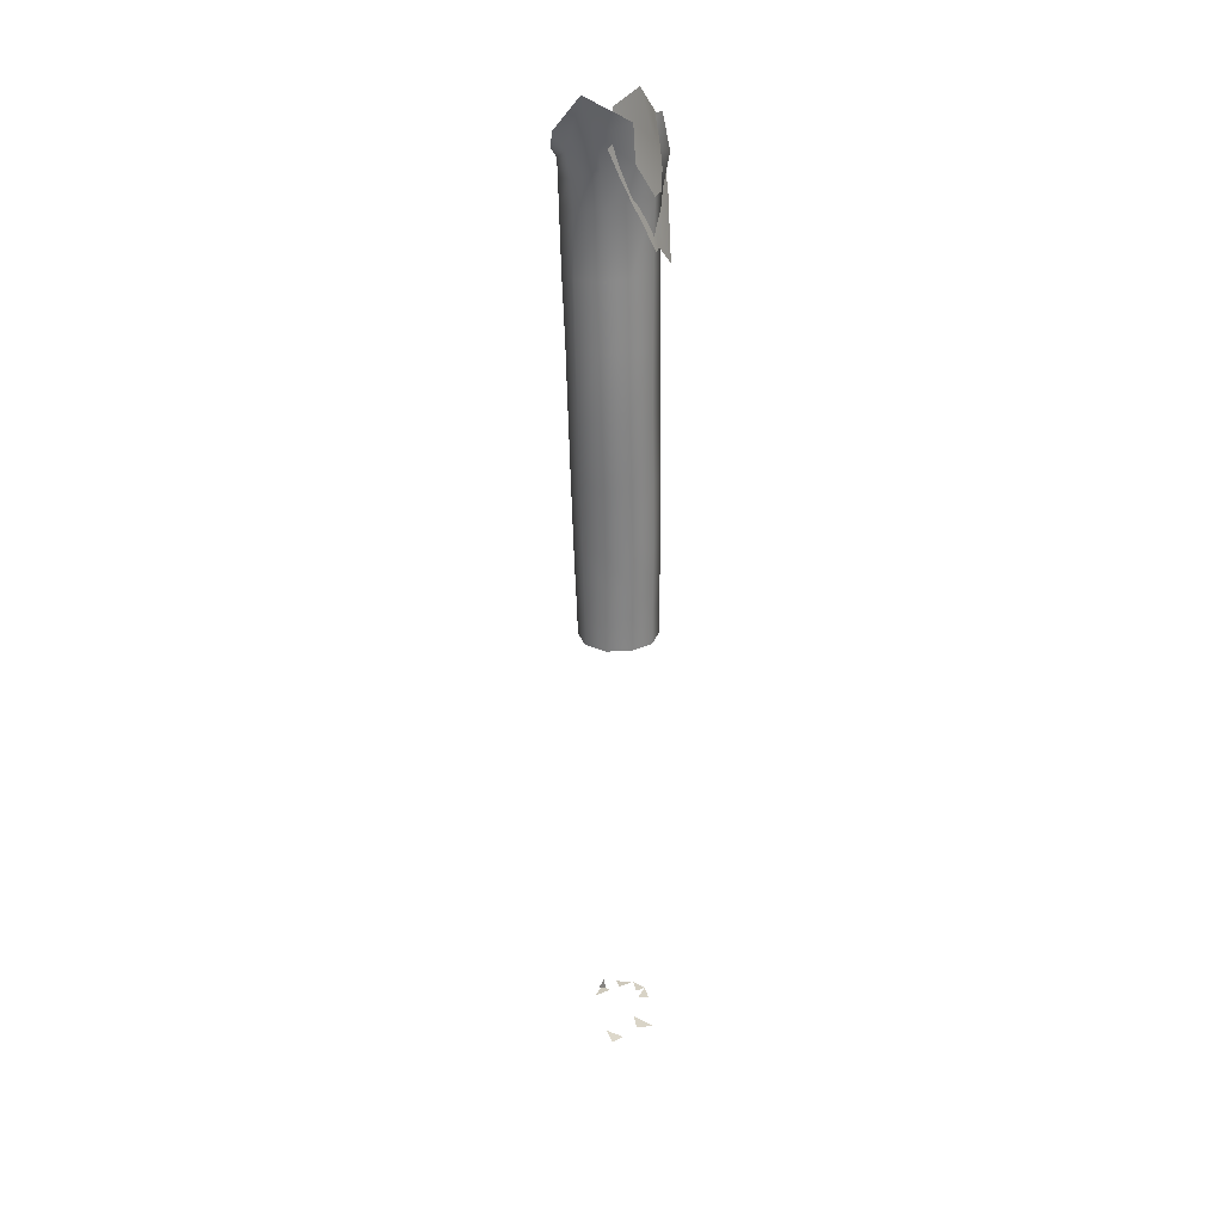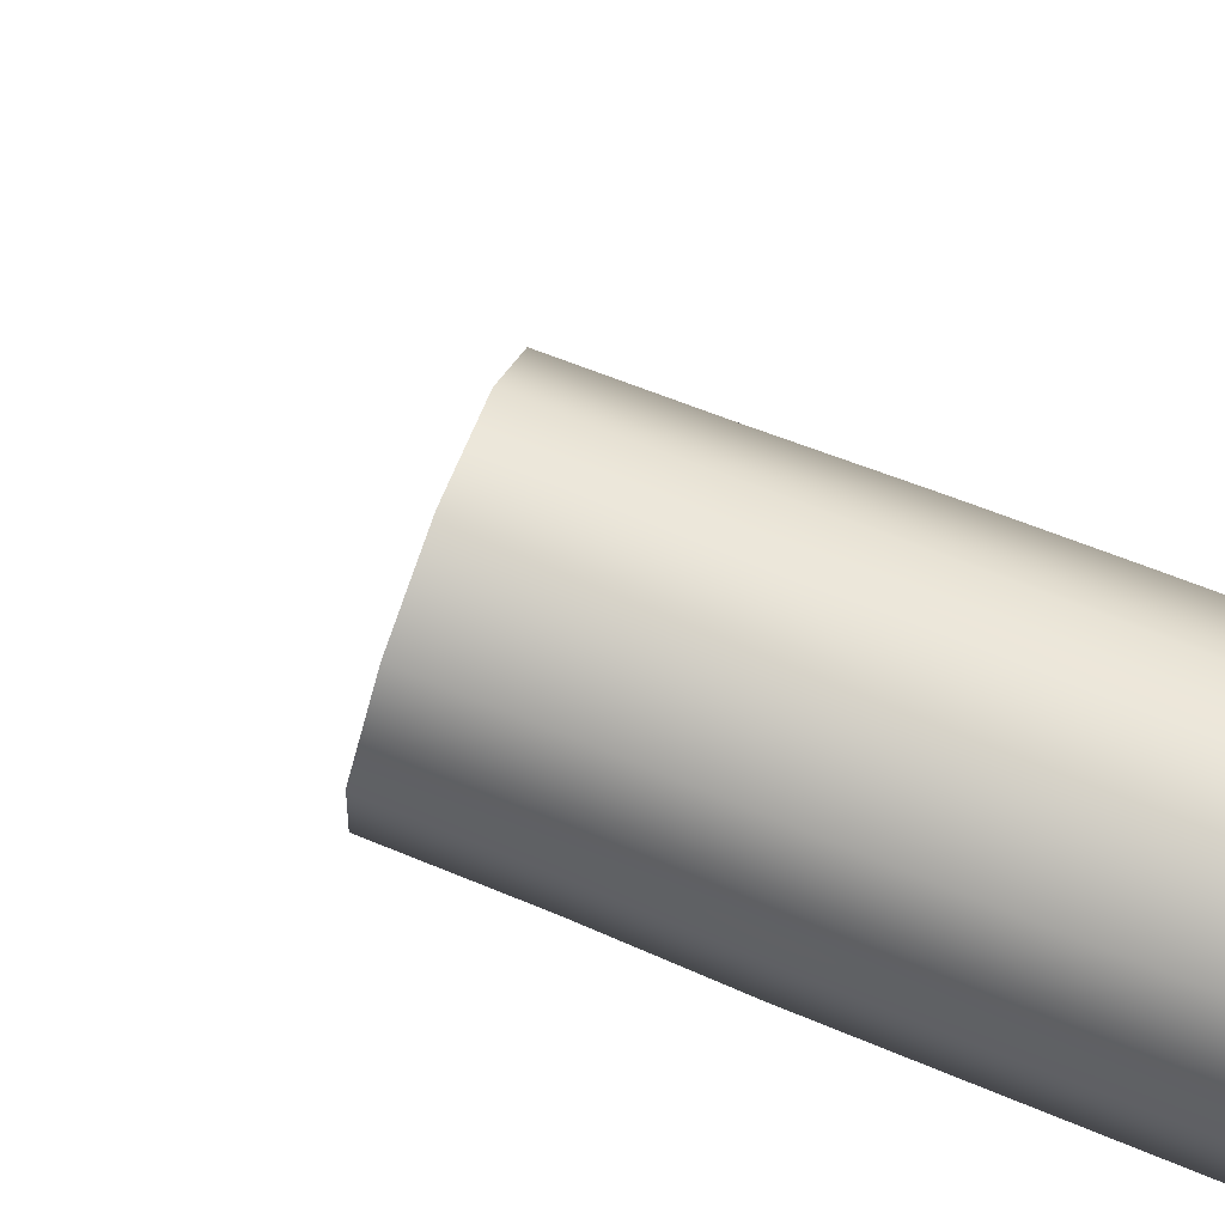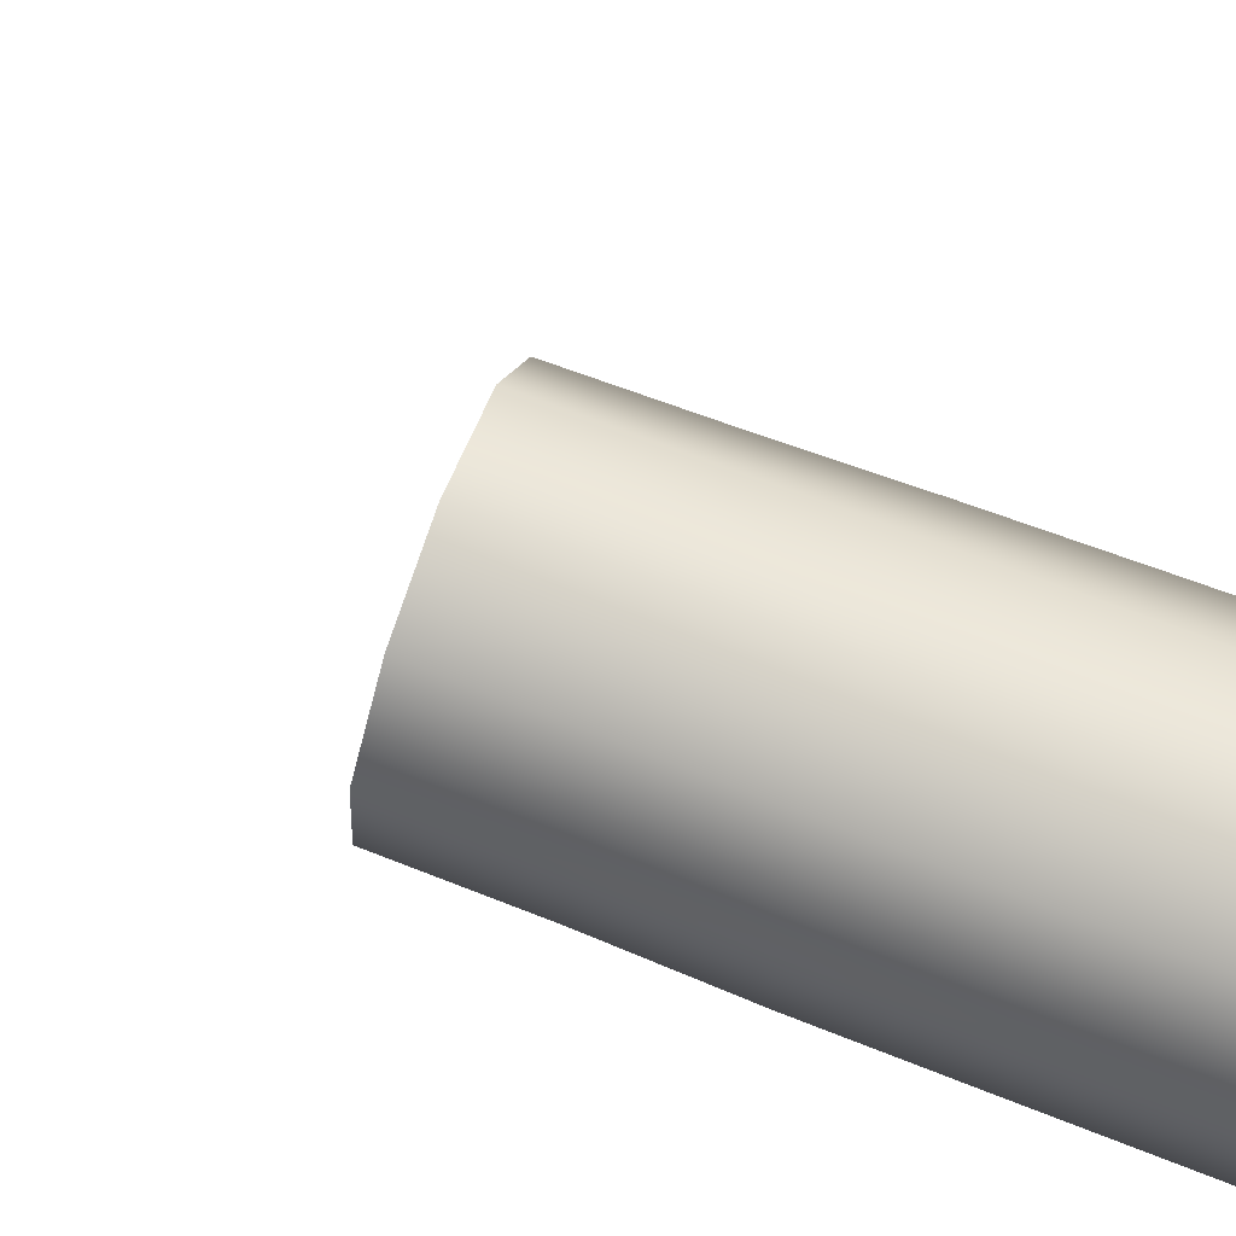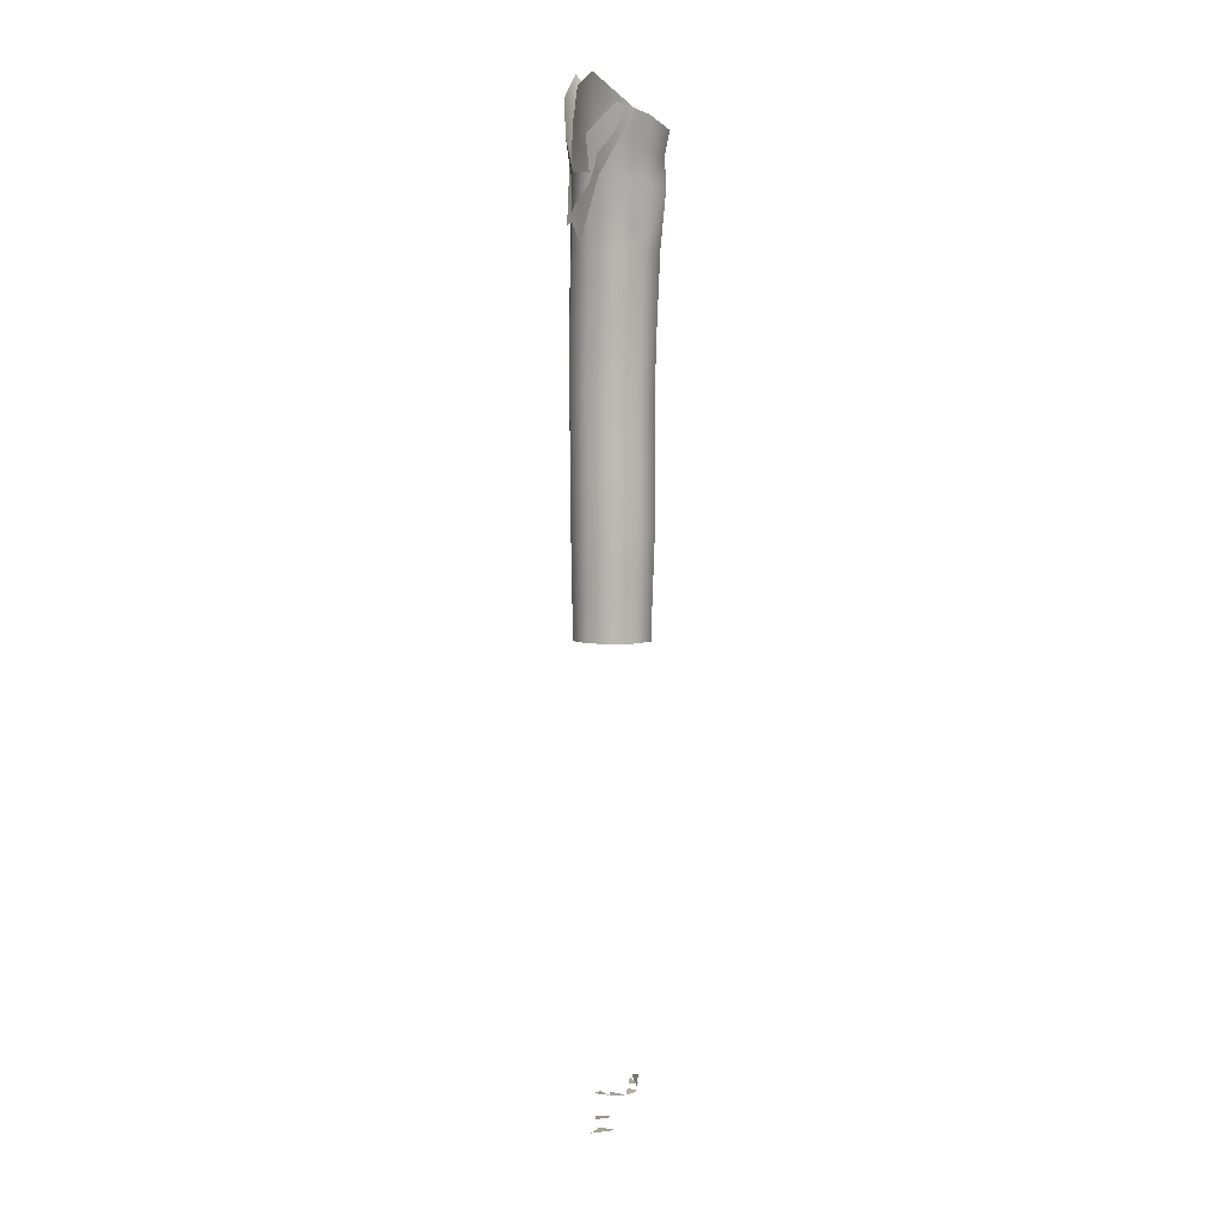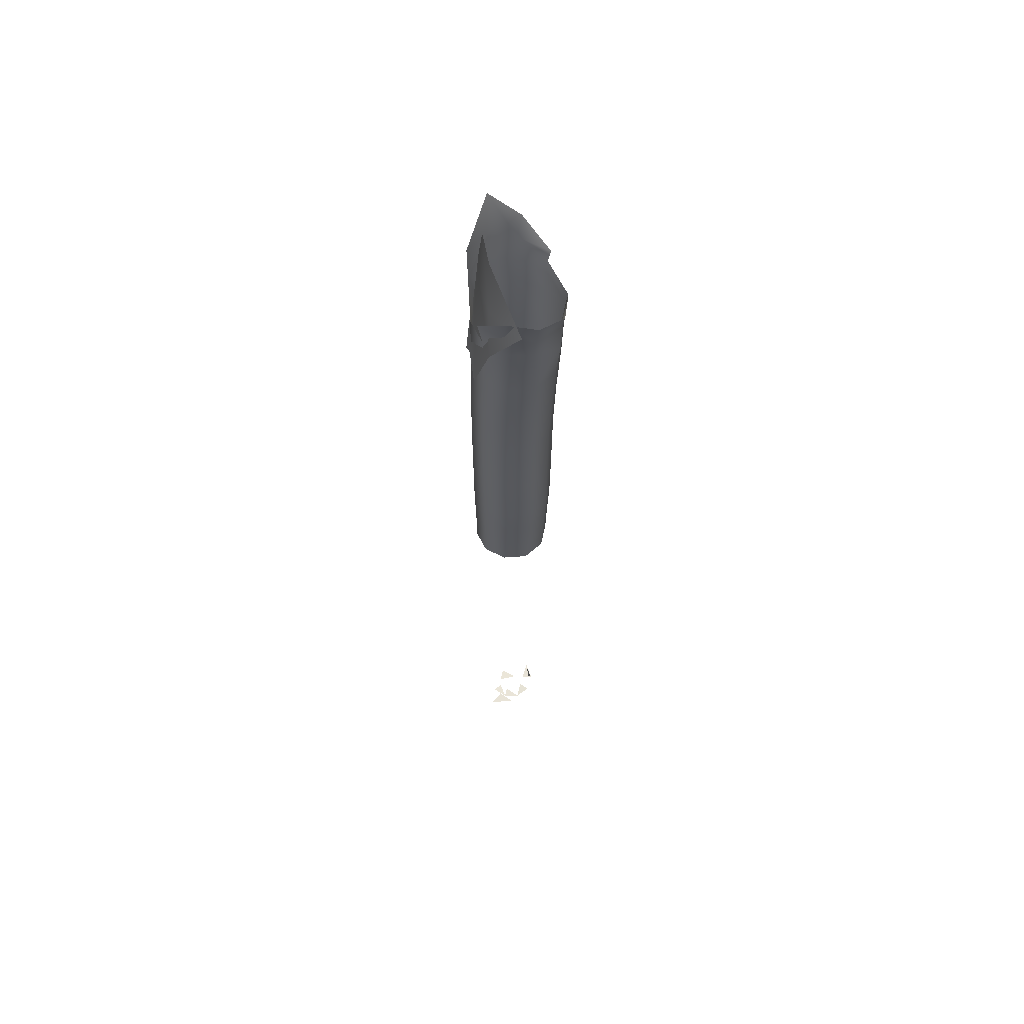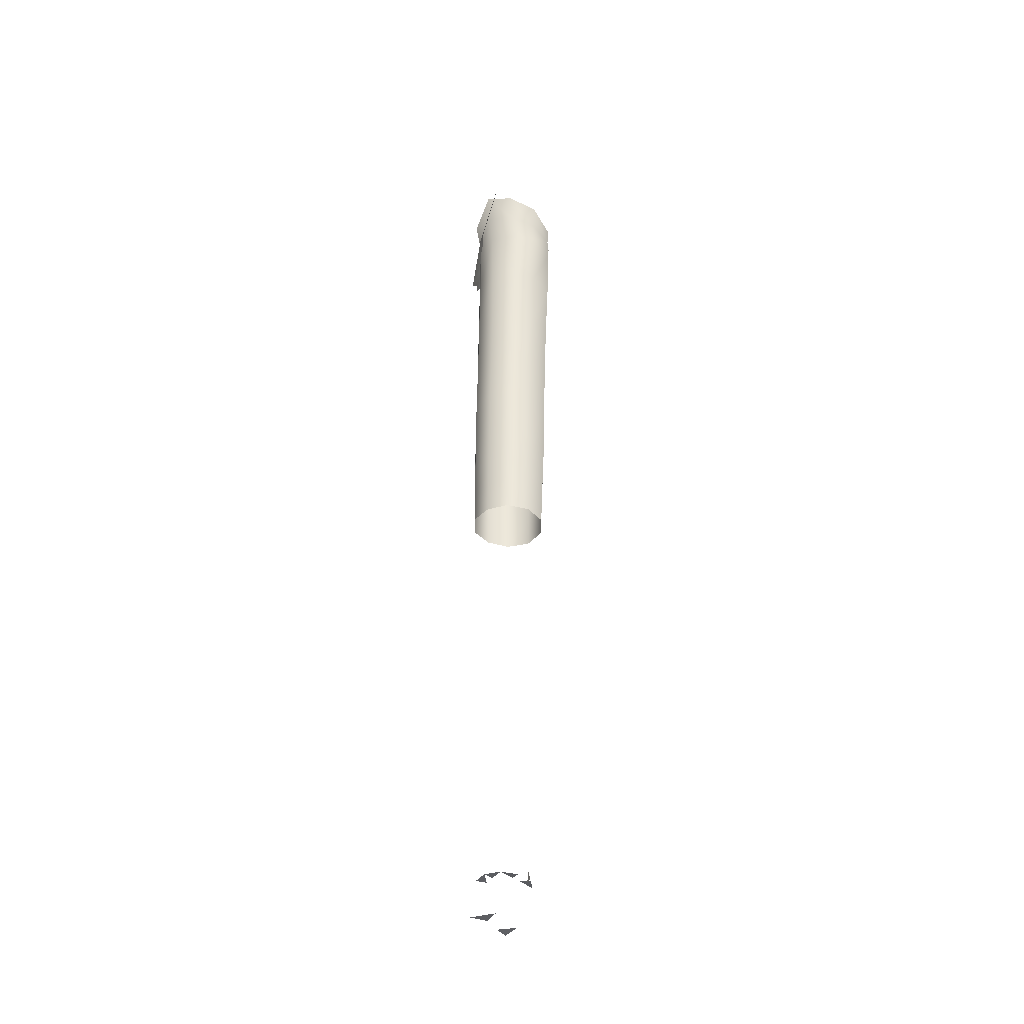
<metadata>
{"format":"obj","ext":"obj","renderer":"f3d","projection":"perspective","resolution":1024,"background":"white","views":[{"elev":27.7,"azim":14.6,"up":"+Y"},{"elev":75.9,"azim":112.3,"up":"+Z"},{"elev":71.2,"azim":112.0,"up":"+Z"},{"elev":7.7,"azim":139.6,"up":"+Y"},{"elev":62.6,"azim":150.8,"up":"+Y"},{"elev":-37.8,"azim":176.2,"up":"+Y"}]}
</metadata>
<code>
o PiernaIzq_Mesh_Body_0.007
v 0.0906 0.09168 -0.0138
v 0.1109 0.09156 -0.004999
v 0.0968 0.09141 0.000402
v 0.088 0.09115 0.01621
v 0.0803 0.09002 0.02491
v 0.0715 0.091 0.01131
v 0.0647 0.1207 -0.01085
v 0.0633 0.1321 -0.009653
v 0.0613 0.1293 0.000572
v 0.0378 0.8946 -0.01221
v 0.0546 0.904 -0.03559
v 0.0806 0.9141 -0.04098
v 0.0383 0.881 -0.009689
v 0.0556 0.8842 -0.03032
v 0.056 0.8612 -0.03342
v 0.0379 0.86 -0.008305
v 0.0793 0.8644 -0.03164
v 0.0805 0.8899 -0.03637
v 0.0993 0.8678 -0.02227
v 0.1024 0.8957 -0.02582
v 0.1042 0.9233 -0.03006
v 0.1158 0.9002 -0.006256
v 0.0677 0.9549 0.06427
v 0.0994 0.9317 0.03987
v 0.0752 0.9241 0.05124
v 0.1004 0.9011 0.03704
v 0.1102 0.8721 0.01639
v 0.0977 0.8711 0.0336
v 0.0773 0.8679 0.04263
v 0.0773 0.8959 0.04698
v 0.0539 0.8639 0.03786
v 0.0529 0.8882 0.04175
v 0.0511 0.9093 0.04617
v 0.0434 0.9256 0.05282
v 0.0374 0.8824 0.0198
v 0.0372 0.8977 0.02147
v 0.033 0.9053 0.0241
v 0.0378 0.8946 -0.01221
v 0.0383 0.881 -0.009689
v 0.0375 0.8608 0.01839
v 0.0379 0.86 -0.008305
v 0.0389 0.8092 -0.007061
v 0.0386 0.8096 0.01724
v 0.0535 0.8109 0.03603
v 0.0757 0.8128 0.04251
v 0.0969 0.8143 0.0354
v 0.1102 0.8147 0.01819
v 0.1107 0.8707 -0.004398
v 0.1103 0.814 -0.003303
v 0.0983 0.8125 -0.02159
v 0.0776 0.811 -0.03048
v 0.055 0.8098 -0.02497
v 0.0389 0.8092 -0.007061
v 0.0979 0.7576 -0.01951
v 0.0776 0.7566 -0.028
v 0.1109 0.7583 -0.001917
v 0.1106 0.7586 0.01988
v 0.0971 0.7583 0.03719
v 0.0756 0.7573 0.04299
v 0.0543 0.7562 0.0355
v 0.0409 0.7555 0.01721
v 0.0411 0.7554 -0.005592
v 0.0984 0.7023 -0.01883
v 0.1114 0.7023 -0.001529
v 0.1109 0.7018 0.02008
v 0.0975 0.701 0.03719
v 0.0761 0.7001 0.04219
v 0.0552 0.6996 0.0346
v 0.0423 0.6997 0.01659
v 0.043 0.7002 -0.00541
v 0.1124 0.6454 -0.002832
v 0.0996 0.6456 -0.02033
v 0.0784 0.7018 -0.02722
v 0.0559 0.7558 -0.0227
v 0.0411 0.7554 -0.005592
v 0.0574 0.7009 -0.02192
v 0.043 0.7002 -0.00541
v 0.0586 0.6448 -0.02323
v 0.0443 0.6438 -0.006918
v 0.0796 0.6455 -0.02853
v 0.0595 0.587 -0.02482
v 0.0456 0.5861 -0.008415
v 0.0805 0.5877 -0.02963
v 0.1003 0.5879 -0.02123
v 0.1125 0.5877 -0.003629
v 0.112 0.5871 0.01758
v 0.1116 0.6446 0.01868
v 0.0978 0.6435 0.03519
v 0.0766 0.6428 0.03949
v 0.0562 0.6426 0.03209
v 0.0434 0.643 0.01469
v 0.0443 0.6438 -0.006918
v 0.0456 0.5861 -0.008415
v 0.0447 0.5856 0.01289
v 0.098 0.5862 0.03329
v 0.0771 0.5857 0.03709
v 0.057 0.5855 0.03019
v 0.0575 0.5568 0.02974
v 0.0456 0.5567 0.01244
v 0.0467 0.5571 -0.008562
v 0.0468 0.5279 0.01219
v 0.048 0.5282 -0.00851
v 0.1118 0.5583 0.01713
v 0.1126 0.5587 -0.003676
v 0.1114 0.5294 0.01678
v 0.1122 0.5298 -0.003323
v 0.1005 0.5588 -0.02088
v 0.1005 0.5297 -0.02002
v 0.0811 0.5585 -0.02908
v 0.0817 0.5295 -0.02822
v 0.0605 0.5578 -0.02447
v 0.0615 0.5288 -0.02402
v 0.0467 0.5571 -0.008562
v 0.048 0.5282 -0.00851
v 0.0489 0.4993 -0.008458
v 0.0624 0.4999 -0.02386
v 0.0824 0.5006 -0.02827
v 0.101 0.5008 -0.01977
v 0.1124 0.5009 -0.003071
v 0.1115 0.5005 0.01663
v 0.0976 0.4998 0.03114
v 0.0976 0.5287 0.03179
v 0.0979 0.5576 0.03263
v 0.0776 0.5283 0.03639
v 0.0773 0.5571 0.03654
v 0.0581 0.528 0.02939
v 0.0779 0.4992 0.03635
v 0.0586 0.499 0.02925
v 0.0477 0.4991 0.01195
v 0.0489 0.4993 -0.008458
v 0.077 0.1243 -0.01188
v 0.0725 0.1233 -0.02078
v 0.0874 0.124 -0.02298
v 0.0937 0.1245 -0.009587
v 0.1 0.1249 -0.01619
v 0.0976 0.124 -0.001982
v 0.1066 0.1247 -0.003588
v 0.0593 0.1241 0.005318
v 0.0703 0.1245 -0.005386
v 0.0614 0.1233 -0.009877
v 0.0964 0.9499 0.008711
v 0.0847 0.9424 0.04118
v 0.0858 0.9172 0.0448
v 0.0954 0.8998 0.02785
v 0.092 0.8961 0.03748
v 0.0836 0.9147 0.05152
v 0.0902 0.8935 0.0441
v 0.0975 0.8726 0.03619
v 0.113 0.8334 0.01413
v 0.1127 0.8309 0.02045
v 0.1062 0.8544 0.02165
v 0.1054 0.8519 0.02817
v 0.0989 0.8753 0.02956
v 0.1084 0.8583 0.01201
v 0.1185 0.8162 -0.002423
v 0.112 0.8682 -0.01748
v 0.1045 0.9089 -0.004032
v 0.0972 0.9169 -0.0433
f 1 3 2
f 6 5 4
f 9 8 7
f 10 11 13
f 11 12 14
f 11 14 13
f 14 15 13
f 15 16 13
f 17 15 14
f 12 18 14
f 18 17 14
f 19 17 18
f 20 19 18
f 12 21 18
f 21 20 18
f 22 20 21
f 25 24 23
f 24 25 26
f 28 27 26
f 29 28 26
f 25 30 26
f 30 29 26
f 31 29 30
f 32 31 30
f 25 23 33
f 25 33 30
f 33 32 30
f 23 34 33
f 35 32 33
f 36 35 33
f 37 36 33
f 34 37 33
f 38 39 36
f 39 35 36
f 40 35 39
f 31 32 40
f 32 35 40
f 41 40 39
f 40 41 42
f 43 40 42
f 31 40 43
f 44 31 43
f 29 31 44
f 45 29 44
f 28 29 45
f 46 28 45
f 27 28 46
f 47 27 46
f 27 47 48
f 22 48 20
f 48 19 20
f 48 49 19
f 47 49 48
f 49 50 19
f 51 17 19
f 50 51 19
f 15 17 51
f 16 15 52
f 52 15 51
f 53 16 52
f 50 54 51
f 54 55 51
f 56 54 50
f 49 56 50
f 56 49 57
f 49 47 57
f 47 46 58
f 57 47 58
f 58 46 59
f 46 45 59
f 59 45 60
f 45 44 60
f 44 43 61
f 60 44 61
f 61 43 62
f 43 42 62
f 54 63 55
f 63 54 64
f 54 56 64
f 64 56 65
f 56 57 65
f 57 58 66
f 65 57 66
f 58 59 67
f 66 58 67
f 59 60 68
f 67 59 68
f 68 60 69
f 60 61 69
f 61 62 70
f 69 61 70
f 63 64 71
f 72 63 71
f 73 63 72
f 63 73 55
f 55 74 51
f 53 52 74
f 74 52 51
f 55 73 74
f 75 53 74
f 73 76 74
f 77 75 74
f 76 77 74
f 76 78 77
f 78 79 77
f 80 73 72
f 73 80 76
f 80 78 76
f 78 81 79
f 81 82 79
f 81 78 83
f 78 80 83
f 83 80 84
f 80 72 84
f 84 72 85
f 72 71 85
f 85 71 86
f 71 87 86
f 71 64 87
f 64 65 87
f 87 65 88
f 65 66 88
f 88 66 89
f 66 67 89
f 67 68 90
f 89 67 90
f 90 68 91
f 68 69 91
f 91 69 70
f 92 91 70
f 92 93 91
f 93 94 91
f 86 87 95
f 87 88 95
f 88 89 96
f 95 88 96
f 96 89 97
f 97 90 91
f 94 97 91
f 89 90 97
f 98 97 94
f 99 98 94
f 93 100 94
f 100 99 94
f 101 99 100
f 102 101 100
f 86 95 103
f 86 103 104
f 85 86 104
f 103 105 104
f 105 106 104
f 84 85 107
f 104 106 107
f 85 104 107
f 106 108 107
f 83 84 109
f 84 107 109
f 107 108 109
f 108 110 109
f 83 109 111
f 109 110 111
f 81 83 111
f 110 112 111
f 111 112 113
f 81 111 113
f 82 81 113
f 112 114 113
f 114 112 115
f 112 116 115
f 112 110 116
f 110 117 116
f 110 108 117
f 108 106 118
f 108 118 117
f 106 119 118
f 106 105 119
f 105 120 119
f 122 121 120
f 122 105 103
f 105 122 120
f 95 123 103
f 123 122 103
f 95 96 123
f 124 122 123
f 122 124 121
f 96 97 125
f 97 98 125
f 125 124 123
f 96 125 123
f 98 126 125
f 126 124 125
f 99 101 126
f 98 99 126
f 124 127 121
f 127 124 126
f 128 127 126
f 101 102 129
f 129 128 126
f 101 129 126
f 102 130 129
f 131 132 133
f 135 134 133
f 137 136 135
f 140 139 138
f 143 142 144
f 144 145 143
f 143 145 146
f 145 147 146
f 151 149 150
f 152 151 150
f 148 153 152
f 153 151 152
f 148 147 153
f 147 145 153
f 153 145 144
f 154 151 153
f 149 151 154
f 153 144 154
f 149 154 155
f 154 144 156
f 154 156 155
f 144 142 157
f 142 141 157
f 144 157 156
f 157 141 158
f 157 158 156

</code>
